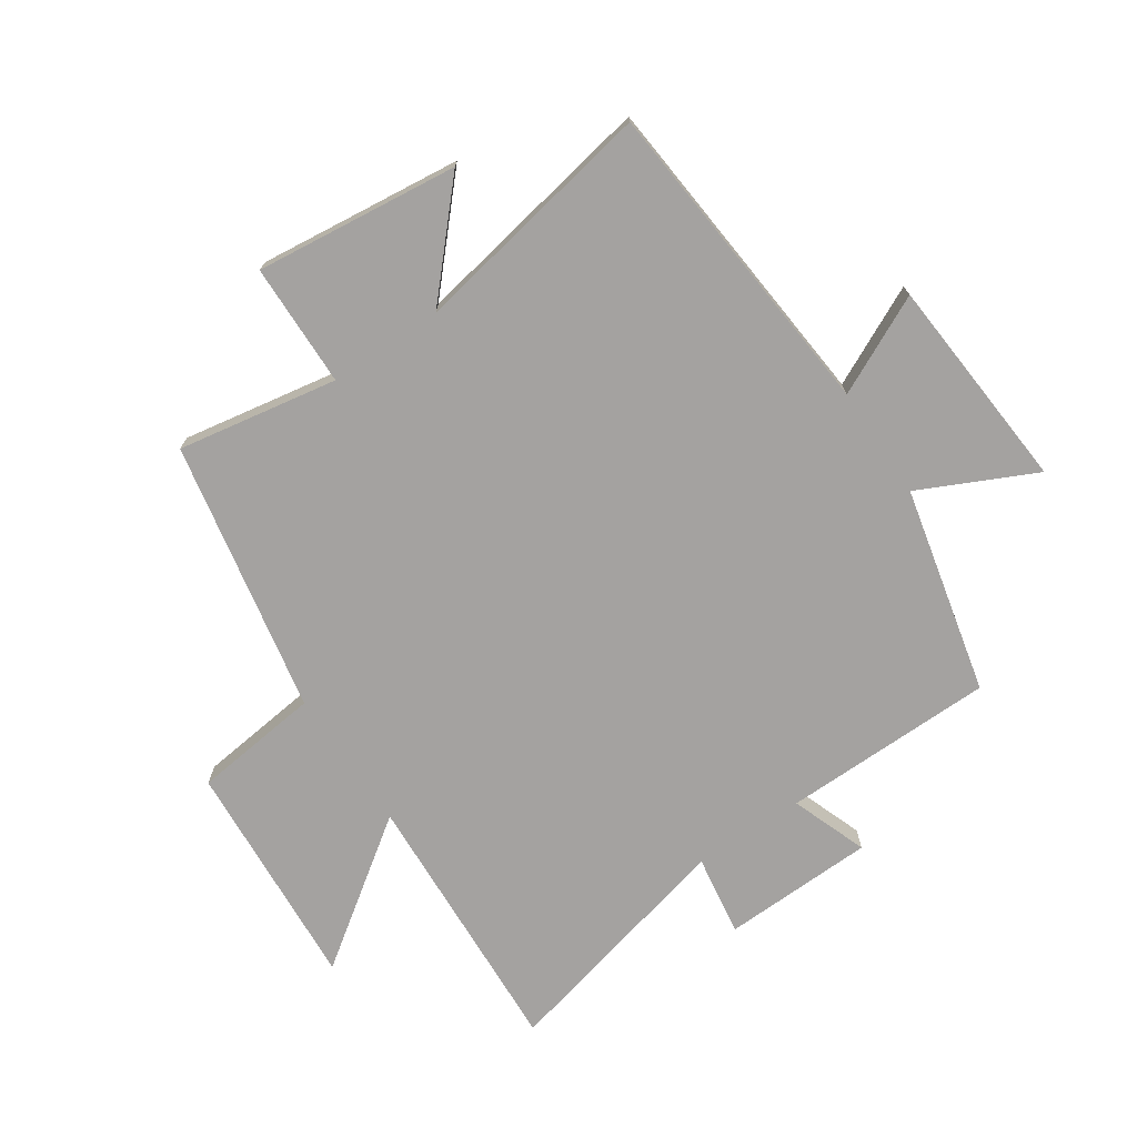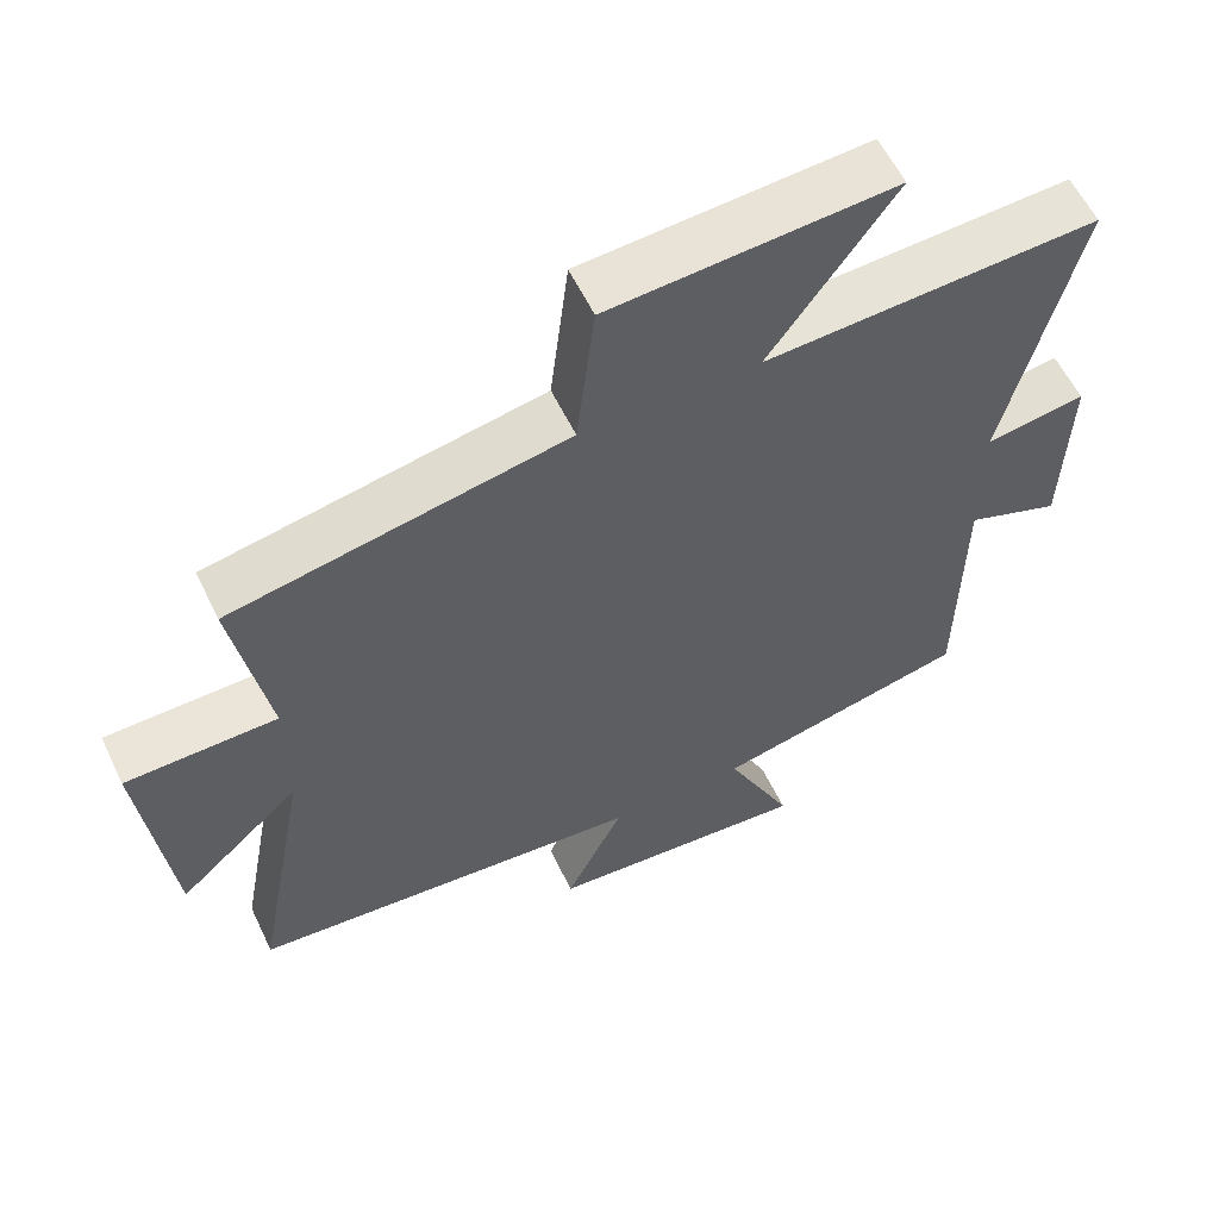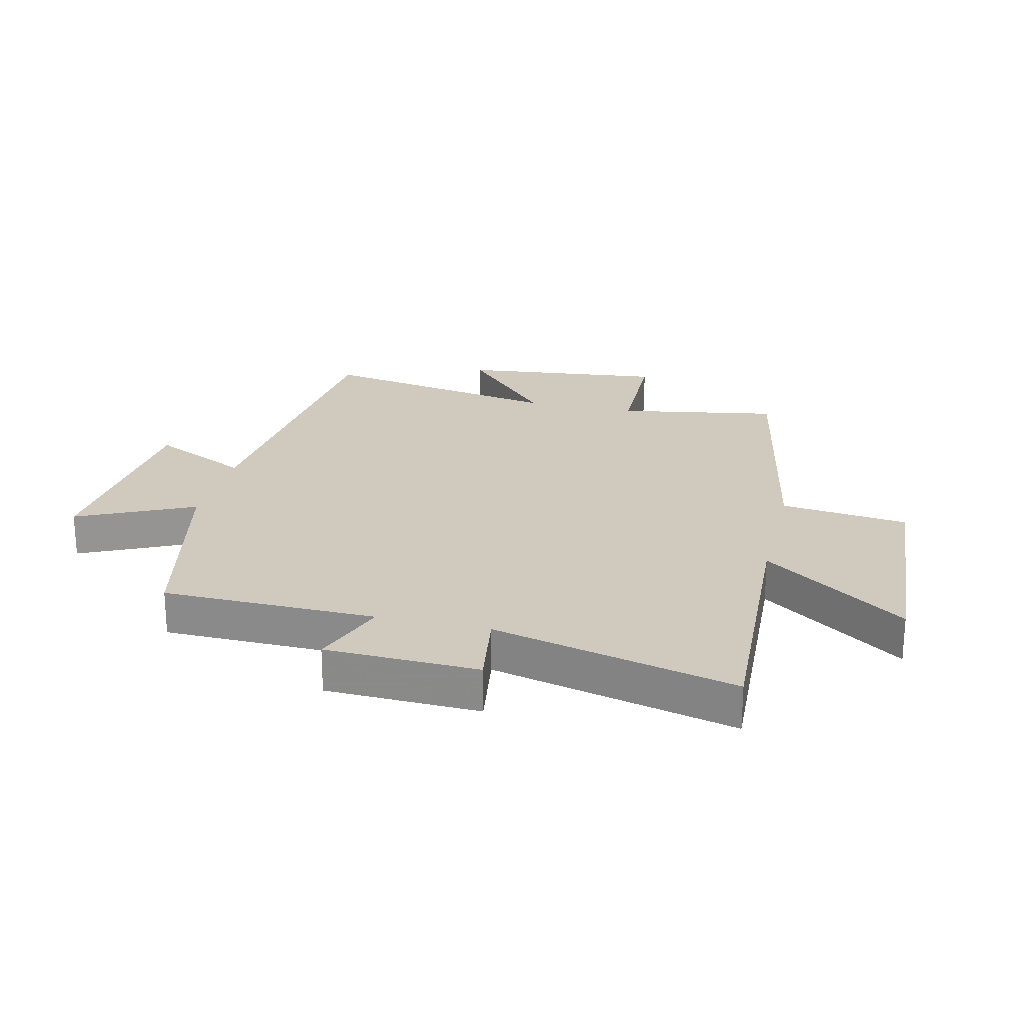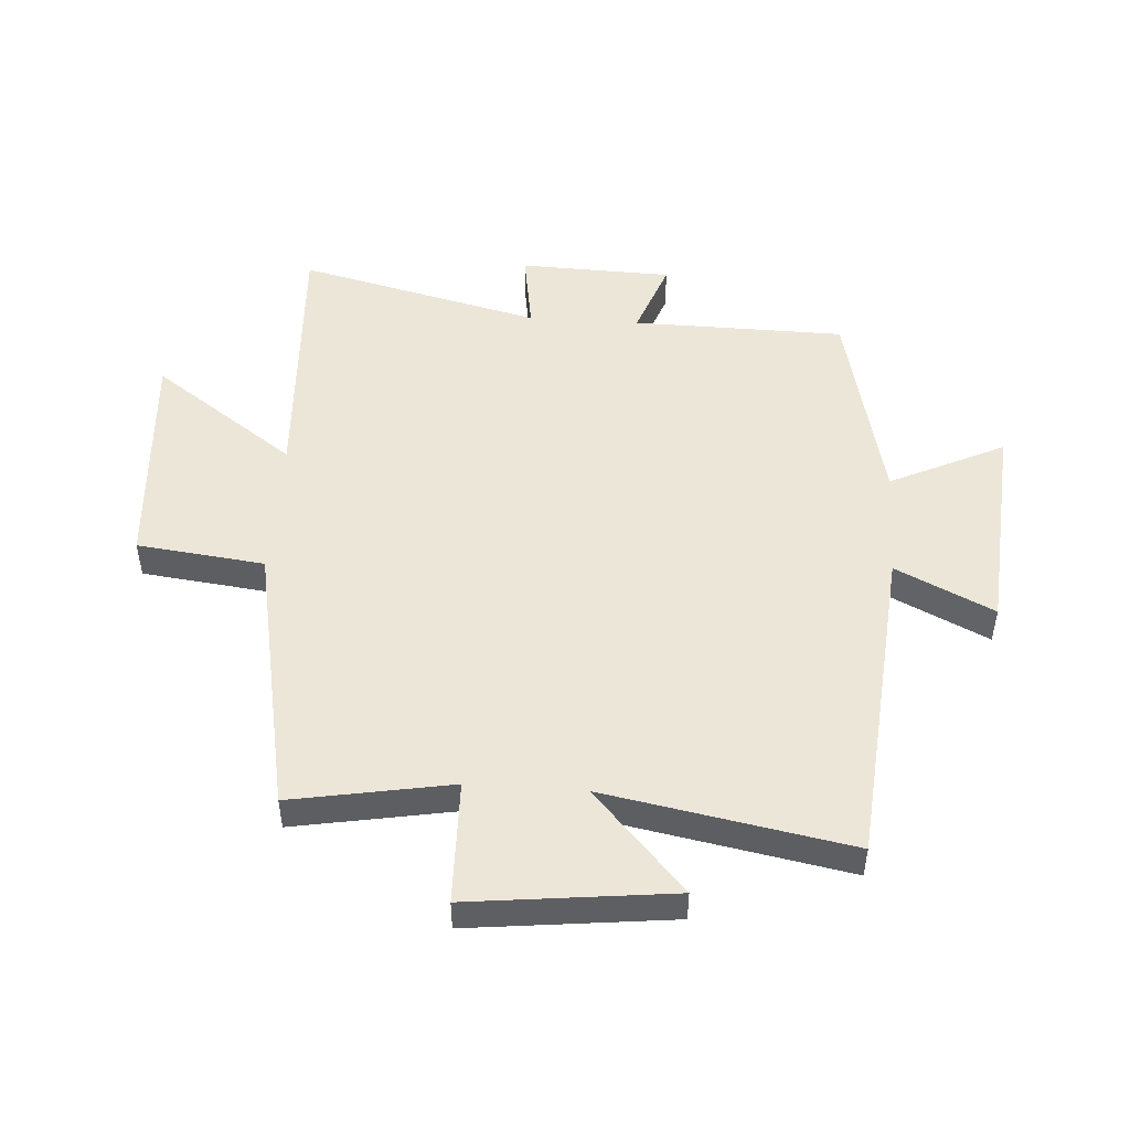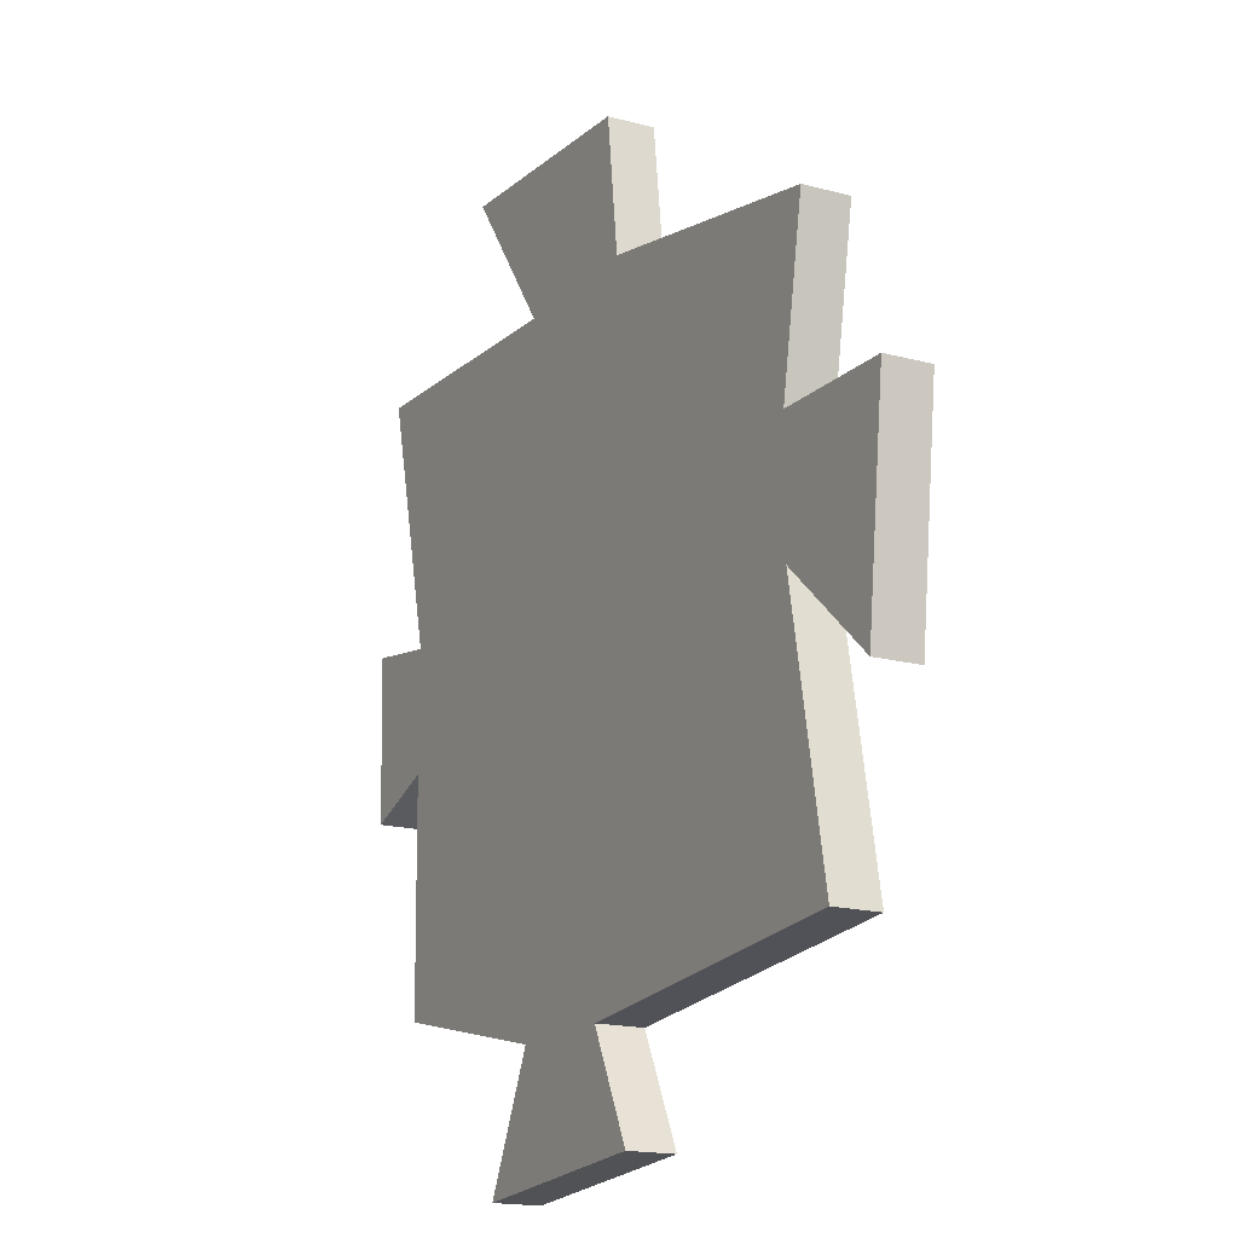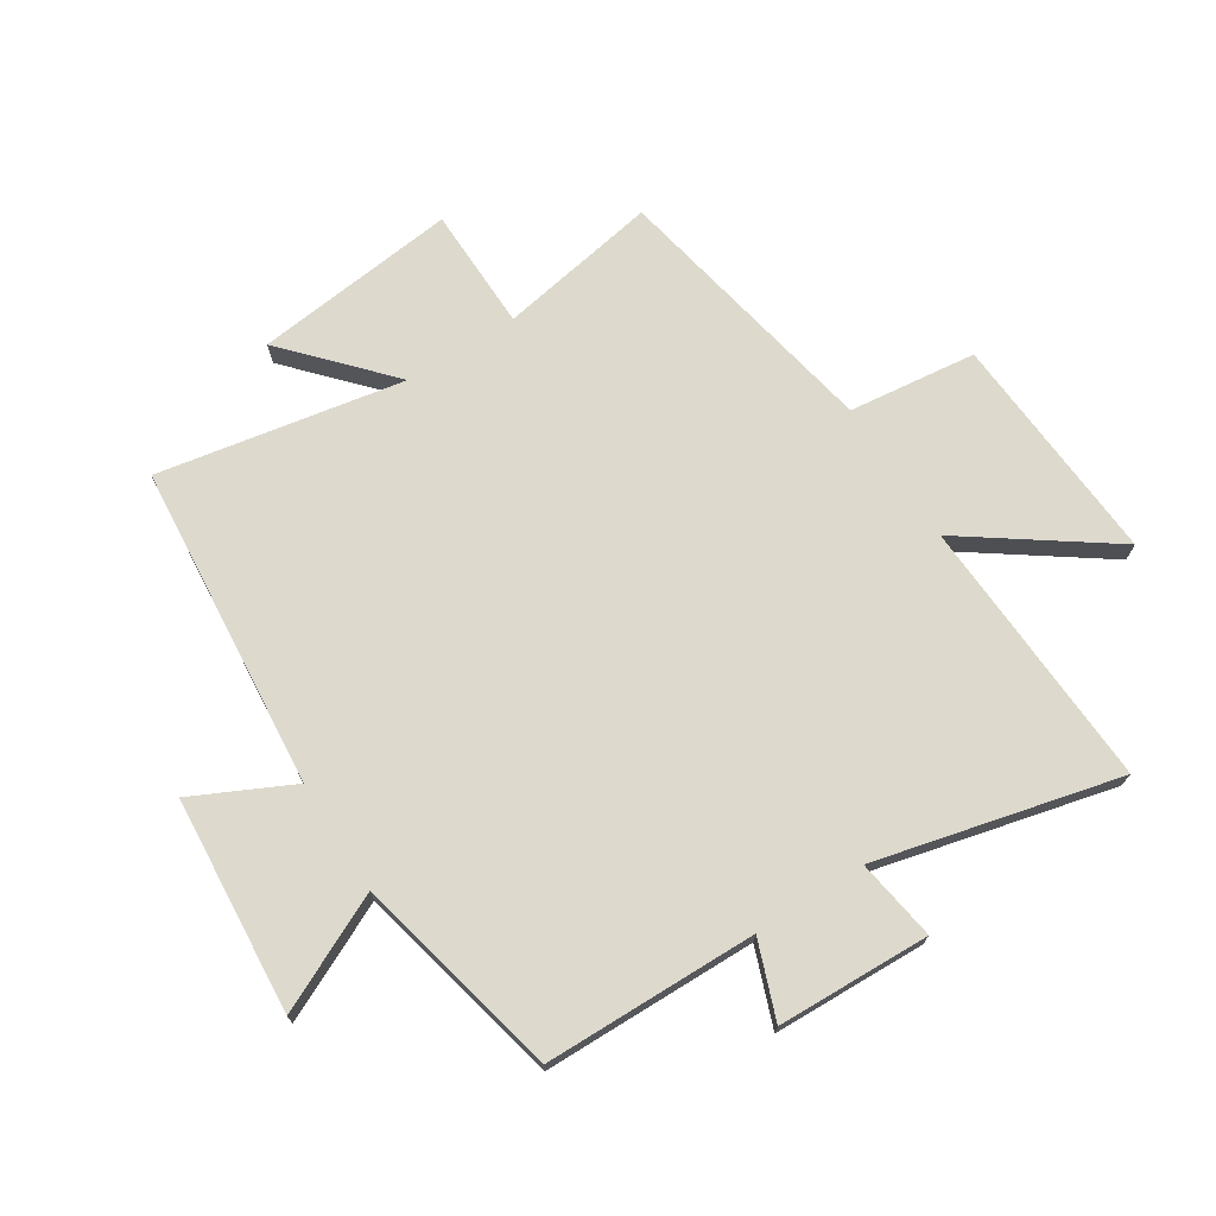
<metadata>
{"format":"obj","ext":"obj","renderer":"f3d","projection":"perspective","resolution":1024,"background":"white","views":[{"elev":-72.7,"azim":124.0,"up":"+Y"},{"elev":58.4,"azim":154.5,"up":"+Z"},{"elev":23.1,"azim":-76.5,"up":"+Y"},{"elev":49.5,"azim":93.8,"up":"+Y"},{"elev":-17.2,"azim":61.6,"up":"+Z"},{"elev":72.0,"azim":-122.5,"up":"+Y"}]}
</metadata>
<code>
v 0.547 0.07 0.412
v 0.5 0.07 0.146
v 0.705 0.07 0.142
v 0.667 0.07 -0.196
v 0.5 0.07 -0.044
v 0.575 0.07 -0.452
v 0.037 0.07 -0.5
v 0.116 0.07 -0.663
v -0.242 0.07 -0.691
v -0.151 0.07 -0.5
v -0.495 0.07 -0.421
v -0.5 0.07 -0.067
v -0.627 0.07 -0.114
v -0.635 0.07 0.14
v -0.5 0.07 0.119
v -0.598 0.07 0.523
v -0.146 0.07 0.5
v -0.315 0.07 0.738
v 0.069 0.07 0.712
v 0.094 0.07 0.5
v 0.547 0 0.412
v 0.5 0 0.146
v 0.705 0 0.142
v 0.667 0 -0.196
v 0.5 0 -0.044
v 0.575 0 -0.452
v 0.037 0 -0.5
v 0.116 0 -0.663
v -0.242 0 -0.691
v -0.151 0 -0.5
v -0.495 0 -0.421
v -0.5 0 -0.067
v -0.627 0 -0.114
v -0.635 0 0.14
v -0.5 0 0.119
v -0.598 0 0.523
v -0.146 0 0.5
v -0.315 0 0.738
v 0.069 0 0.712
v 0.094 0 0.5
f 17 18 19 20
f 17 20 1 2
f 15 16 17 2
f 12 13 14 15
f 15 2 3
f 12 15 3
f 11 12 3
f 10 11 3
f 7 8 9 10
f 5 6 7 10
f 5 10 3
f 3 4 5
f 40 39 38 37
f 22 21 40 37
f 22 37 36 35
f 35 34 33 32
f 23 22 35
f 23 35 32
f 23 32 31
f 23 31 30
f 30 29 28 27
f 30 27 26 25
f 23 30 25
f 25 24 23
f 1 21 22 2
f 2 22 23 3
f 3 23 24 4
f 4 24 25 5
f 5 25 26 6
f 6 26 27 7
f 7 27 28 8
f 8 28 29 9
f 9 29 30 10
f 10 30 31 11
f 11 31 32 12
f 12 32 33 13
f 13 33 34 14
f 14 34 35 15
f 15 35 36 16
f 16 36 37 17
f 17 37 38 18
f 18 38 39 19
f 19 39 40 20
f 20 40 21 1

</code>
